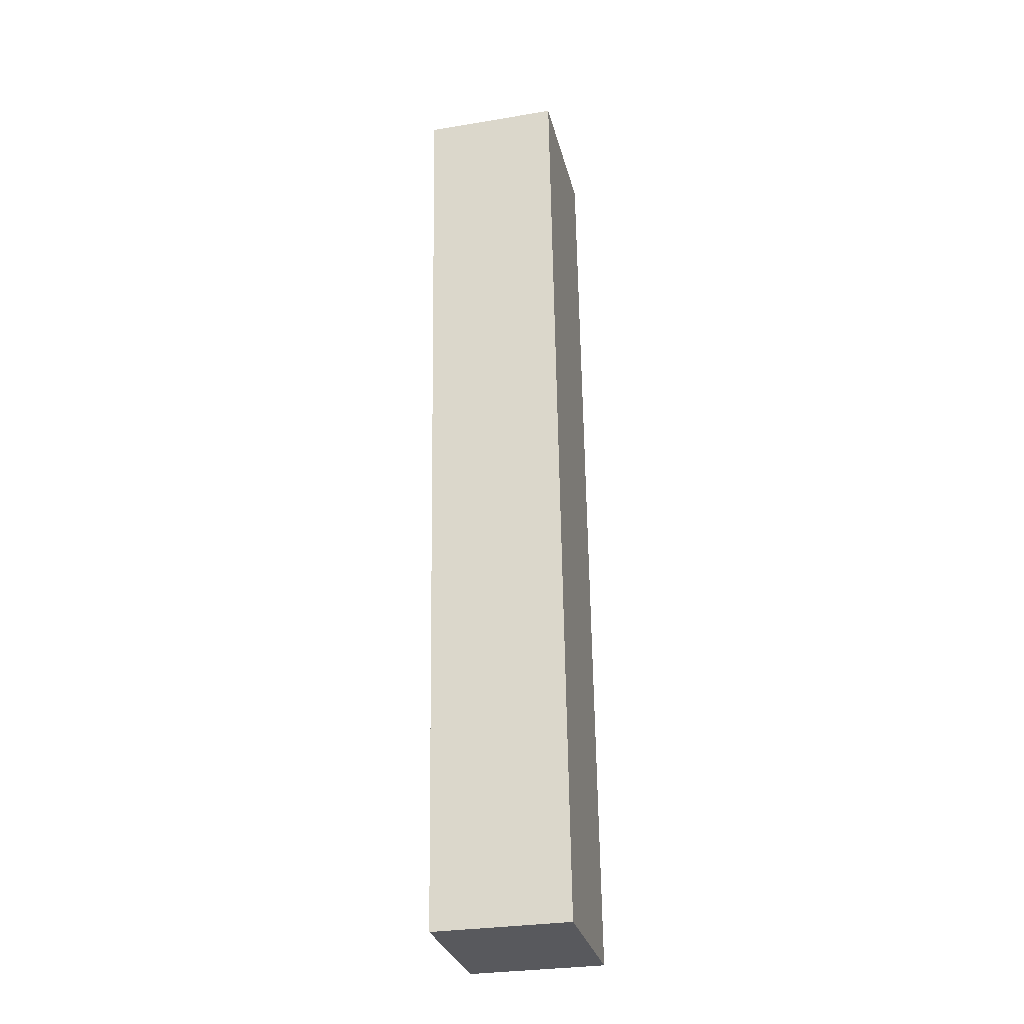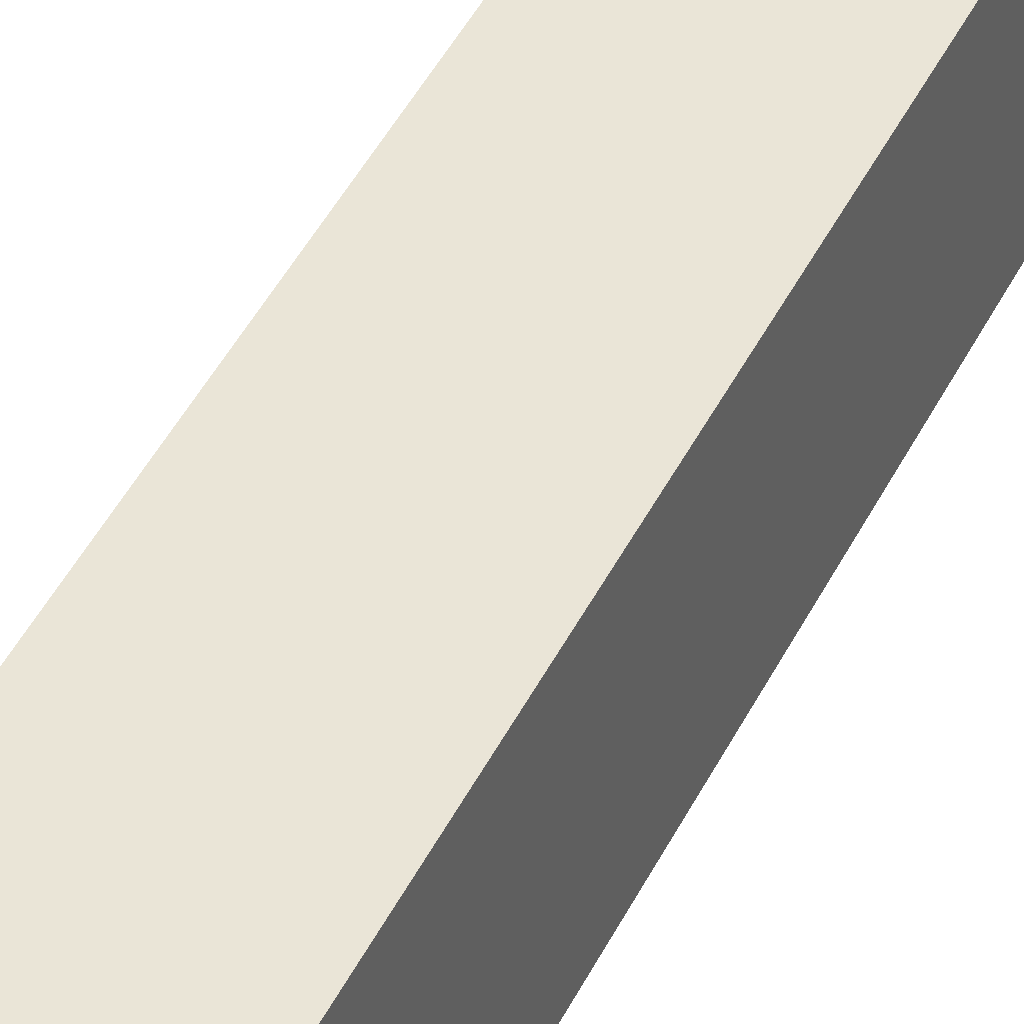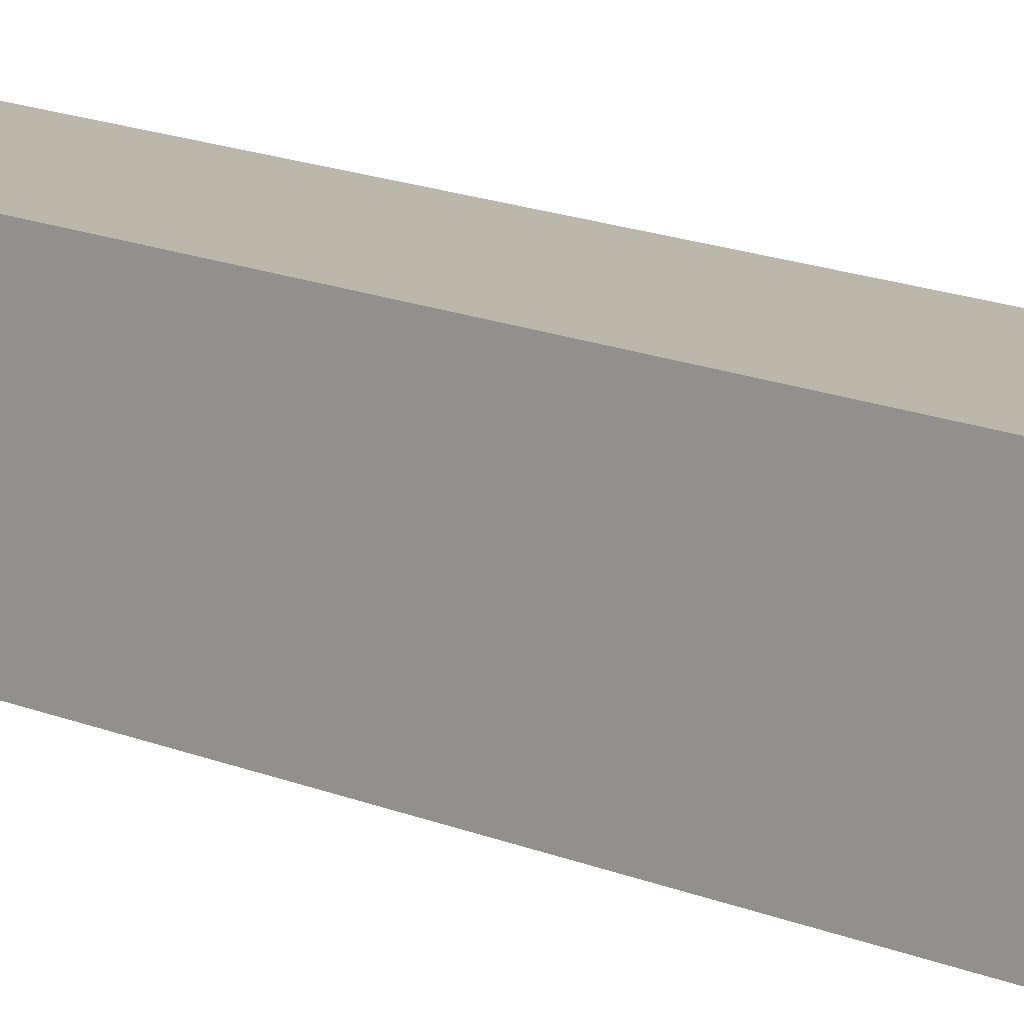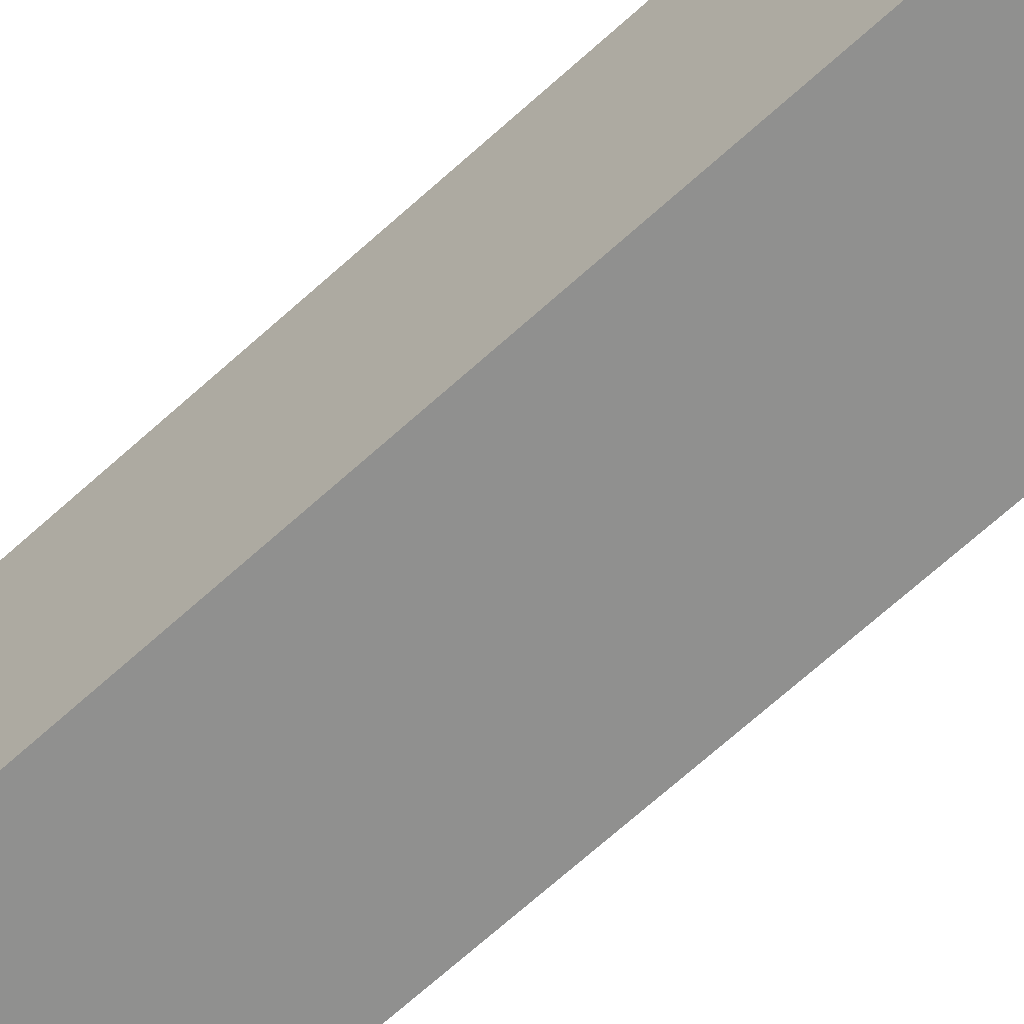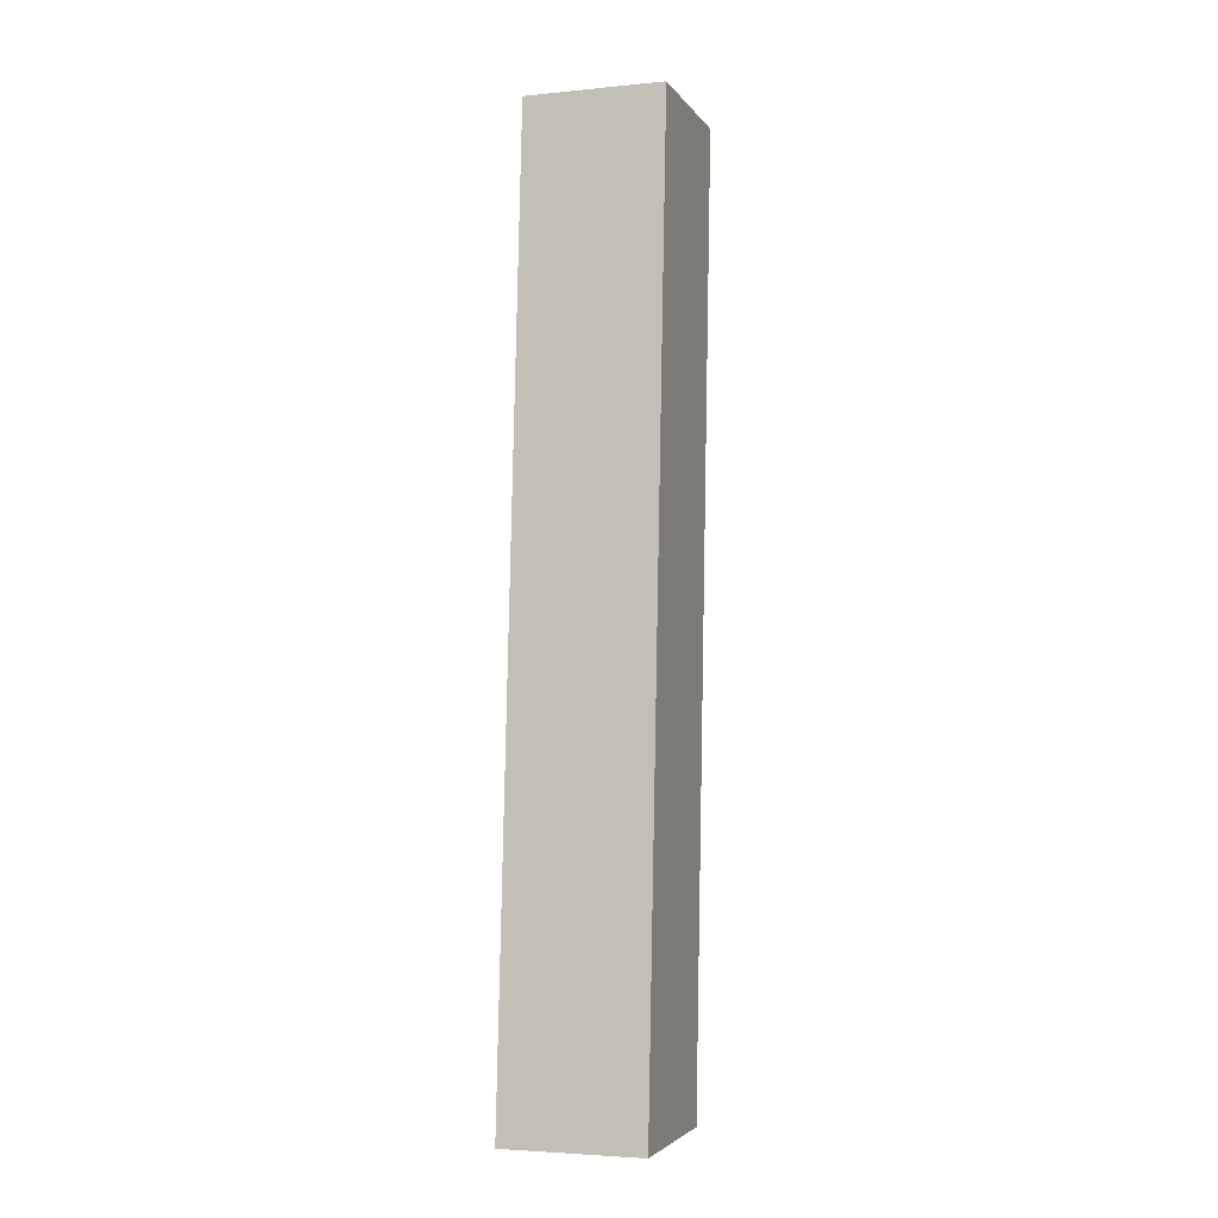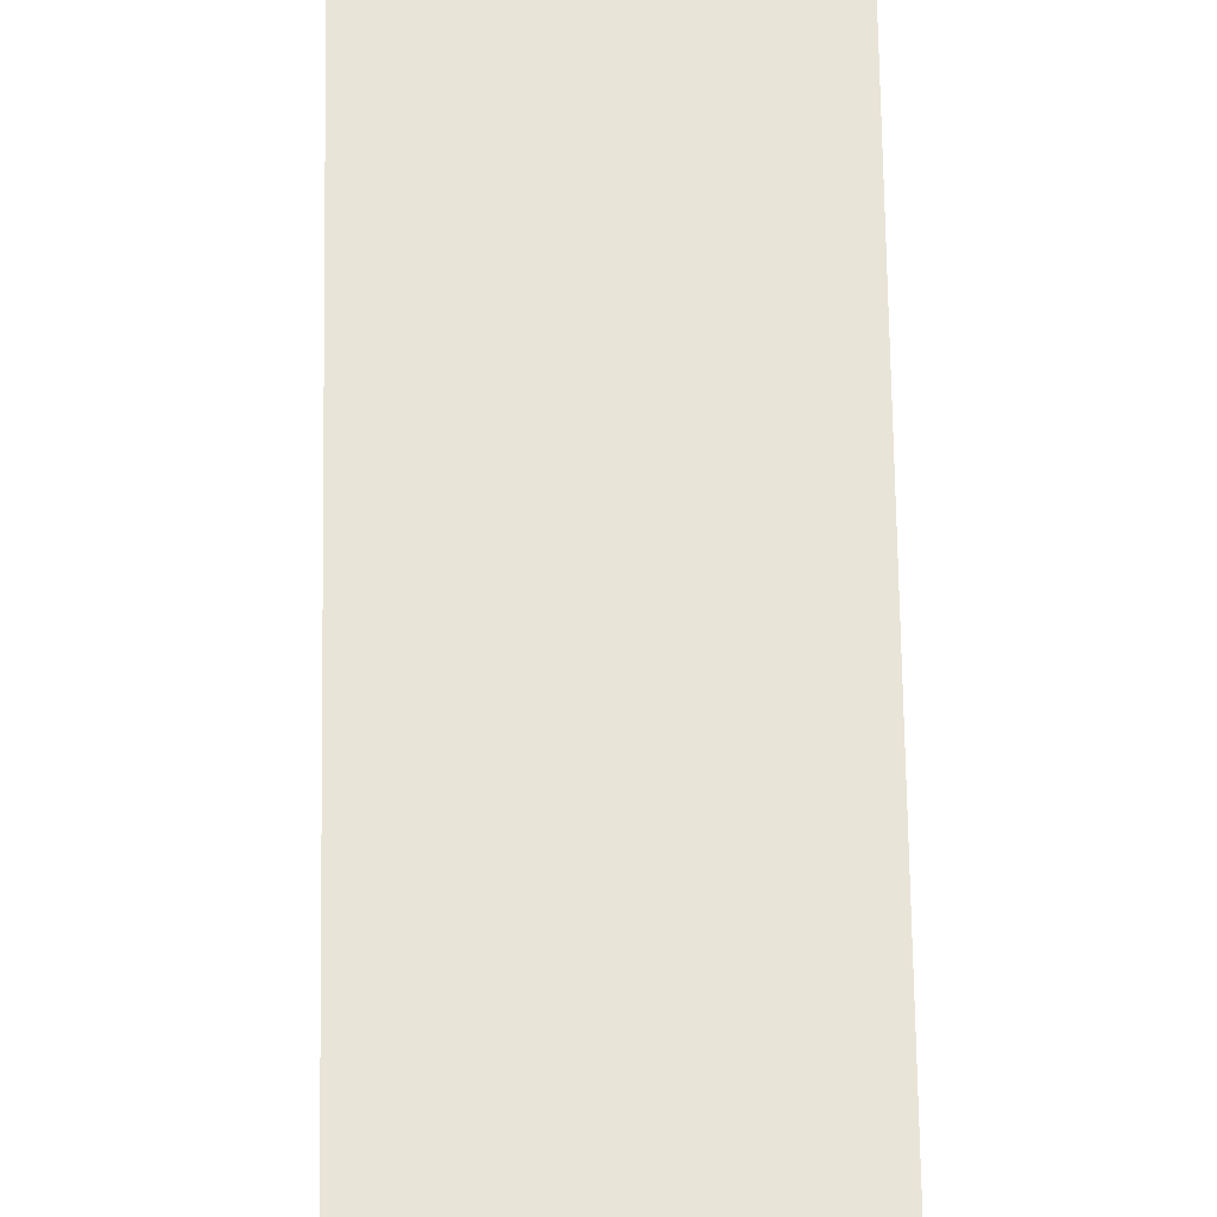
<metadata>
{"format":"obj","ext":"obj","renderer":"f3d","projection":"perspective","resolution":1024,"background":"white","views":[{"elev":-30.0,"azim":13.6,"up":"+Y"},{"elev":42.2,"azim":25.7,"up":"+Z"},{"elev":11.6,"azim":-51.5,"up":"+Z"},{"elev":-62.8,"azim":132.1,"up":"+Z"},{"elev":-3.8,"azim":-162.0,"up":"+Y"},{"elev":57.1,"azim":-0.8,"up":"+Z"}]}
</metadata>
<code>
o right_arm_right_arm_Cube
v -0.02301 -0.4578 -0.1464
v -0.02301 -0.07601 -0.1222
v -0.02301 -0.07601 -0.1832
v -0.02301 -0.4578 -0.2075
v 0.03284 -0.07601 -0.1832
v 0.03284 -0.4578 -0.2075
v 0.03284 -0.07601 -0.1222
v 0.03284 -0.4578 -0.1464
f 1 2 3 4
f 4 3 5 6
f 6 5 7 8
f 8 7 2 1
f 4 6 8 1
f 5 3 2 7

</code>
